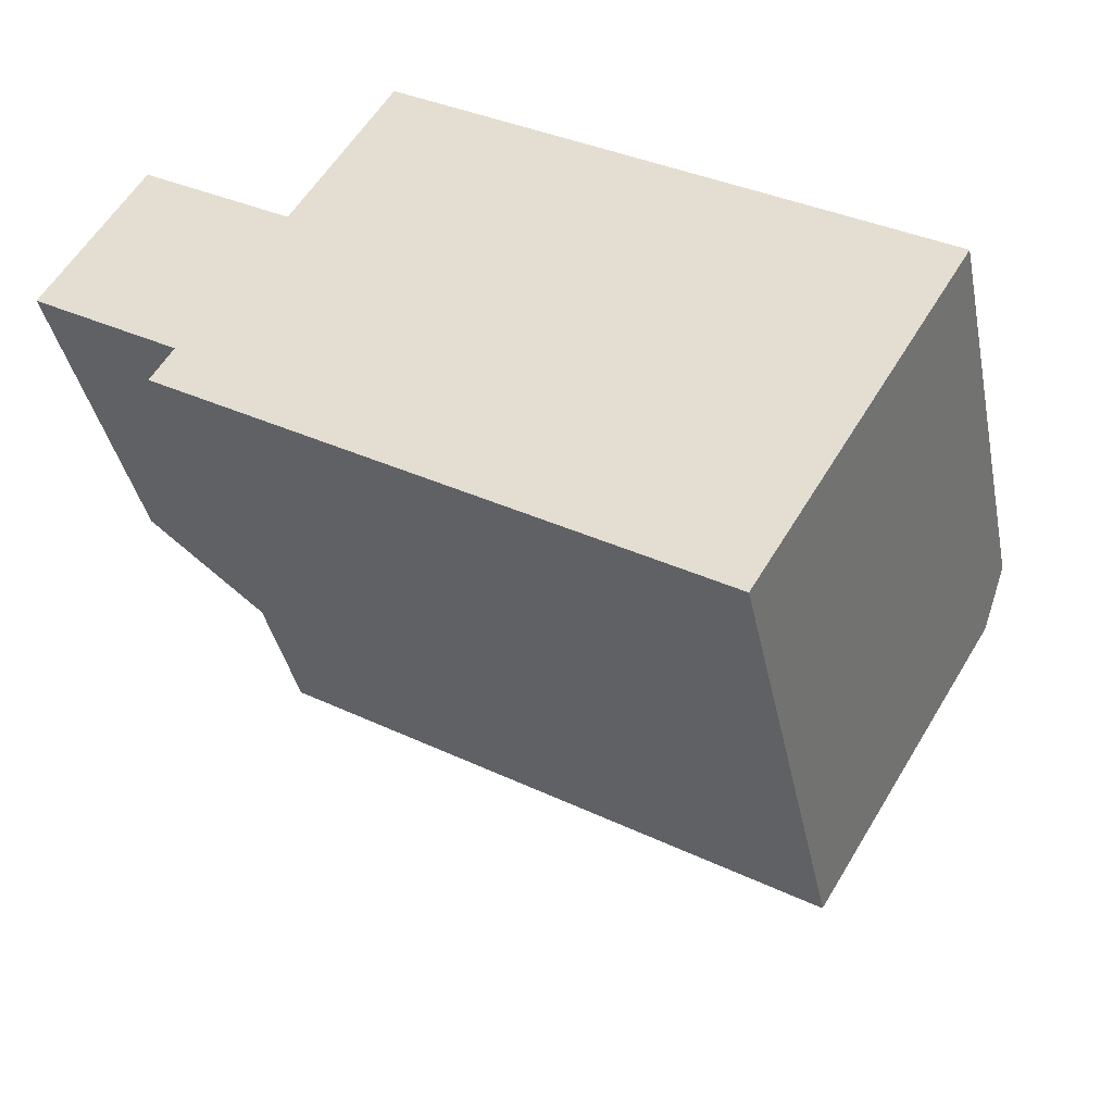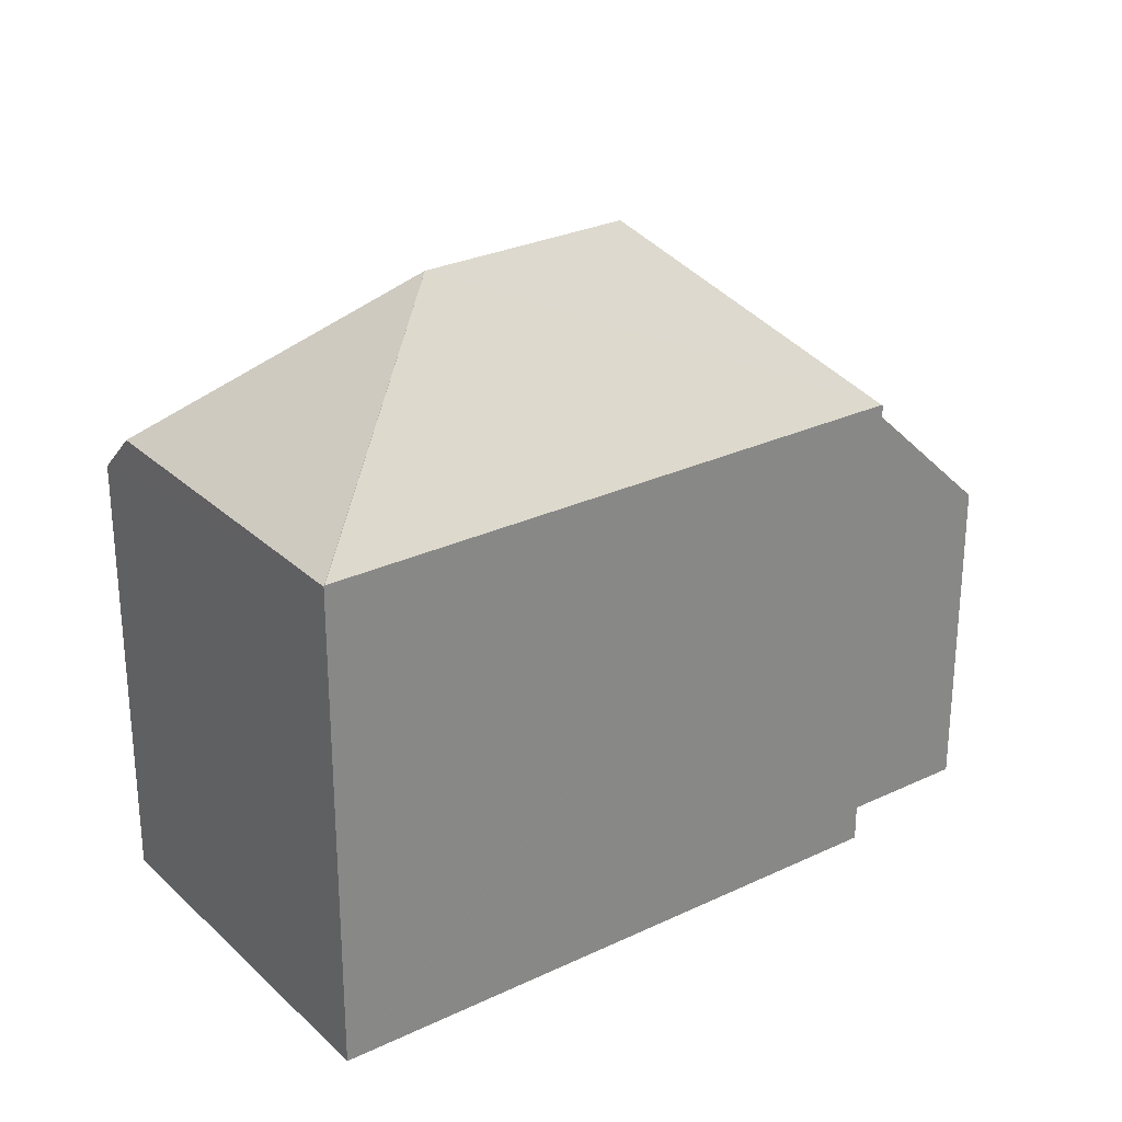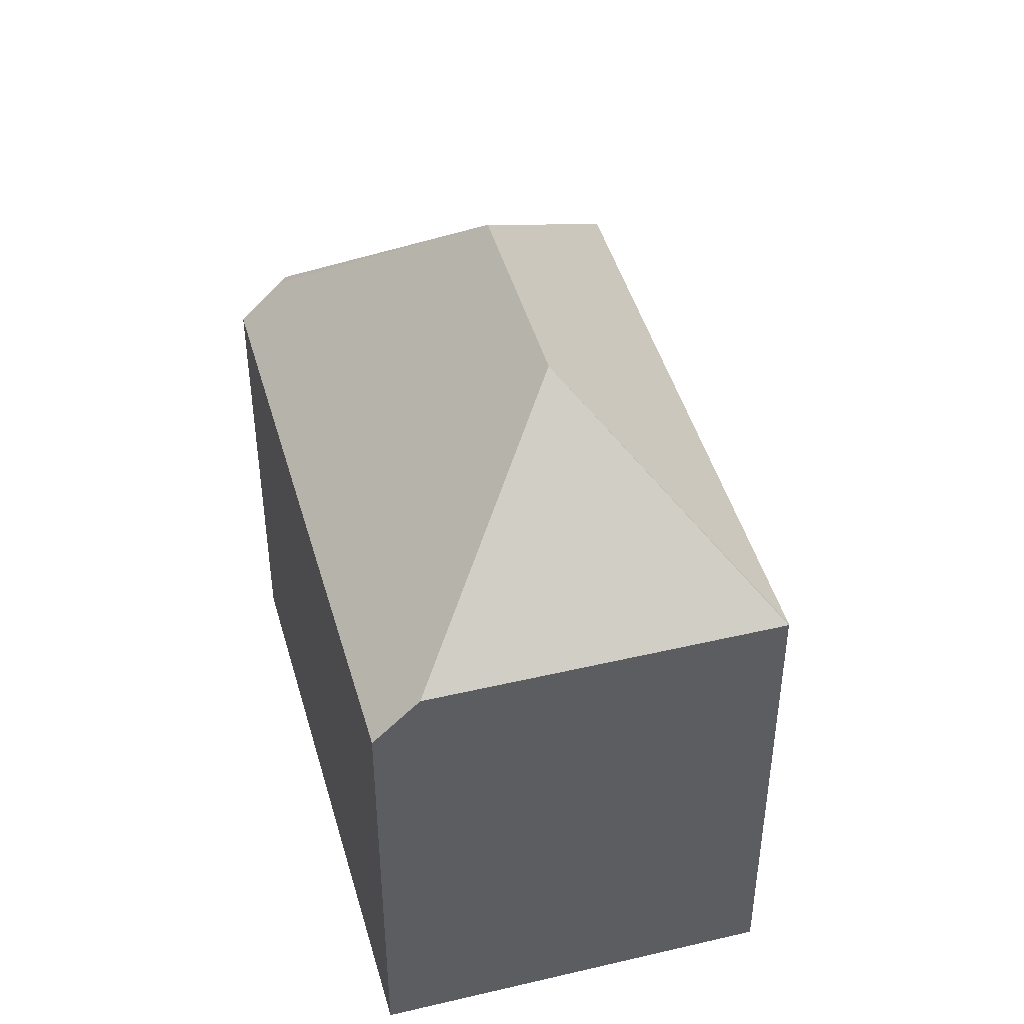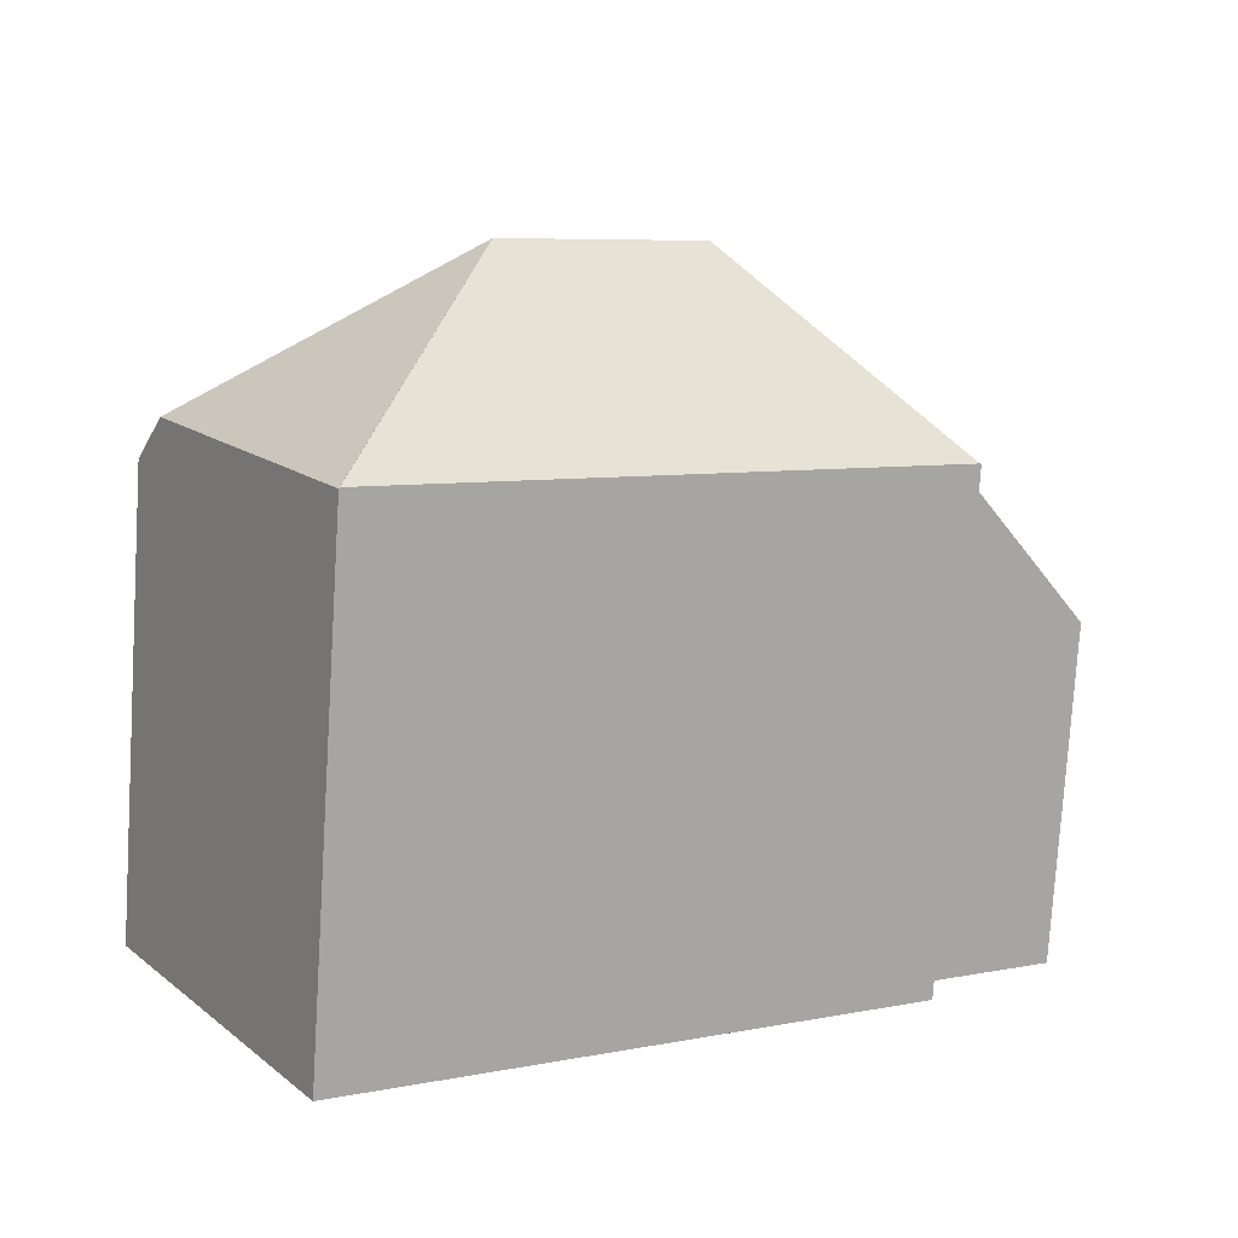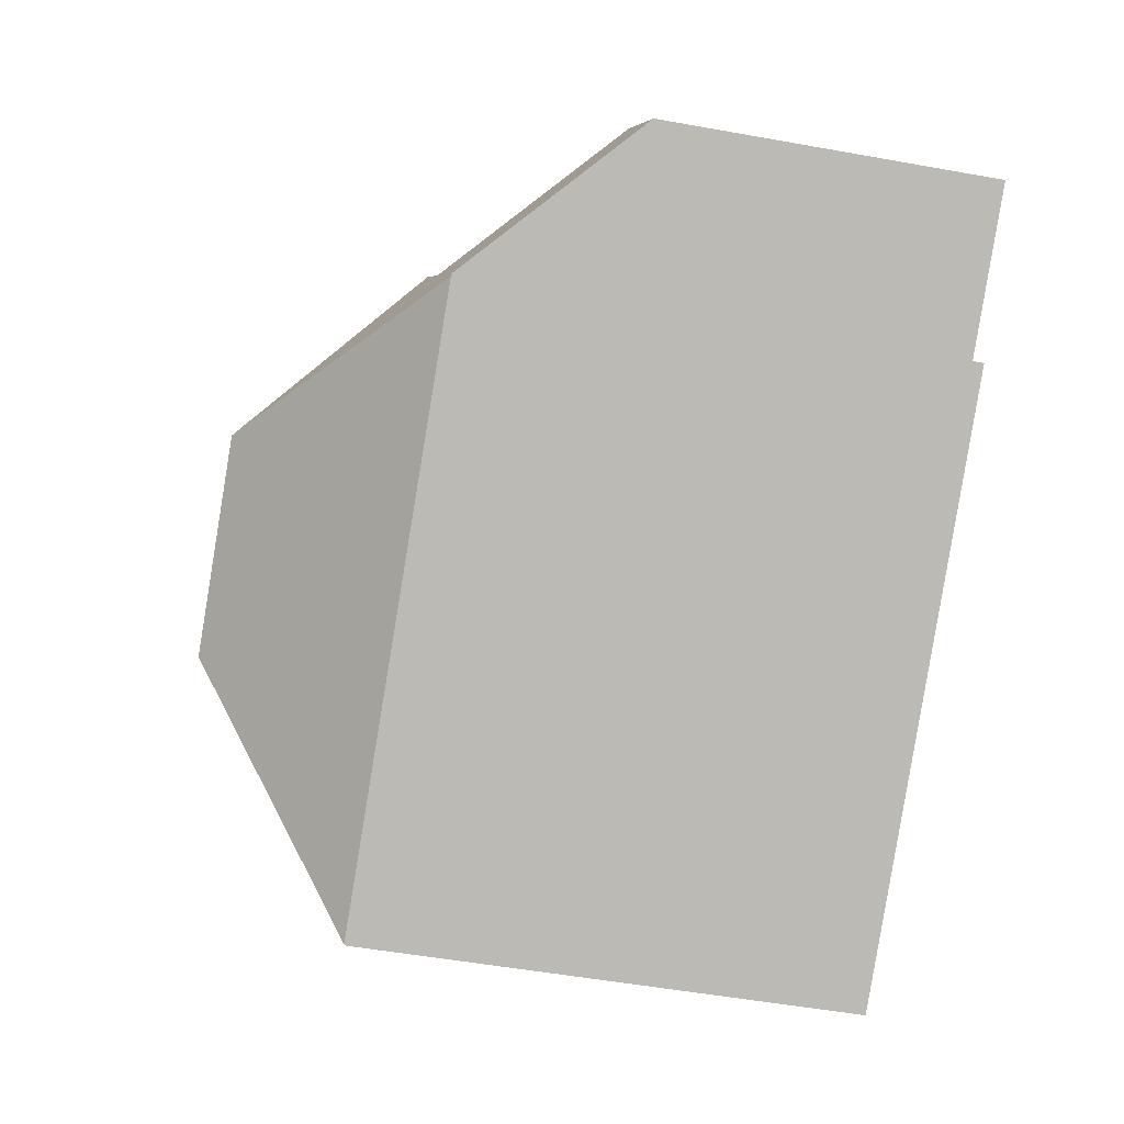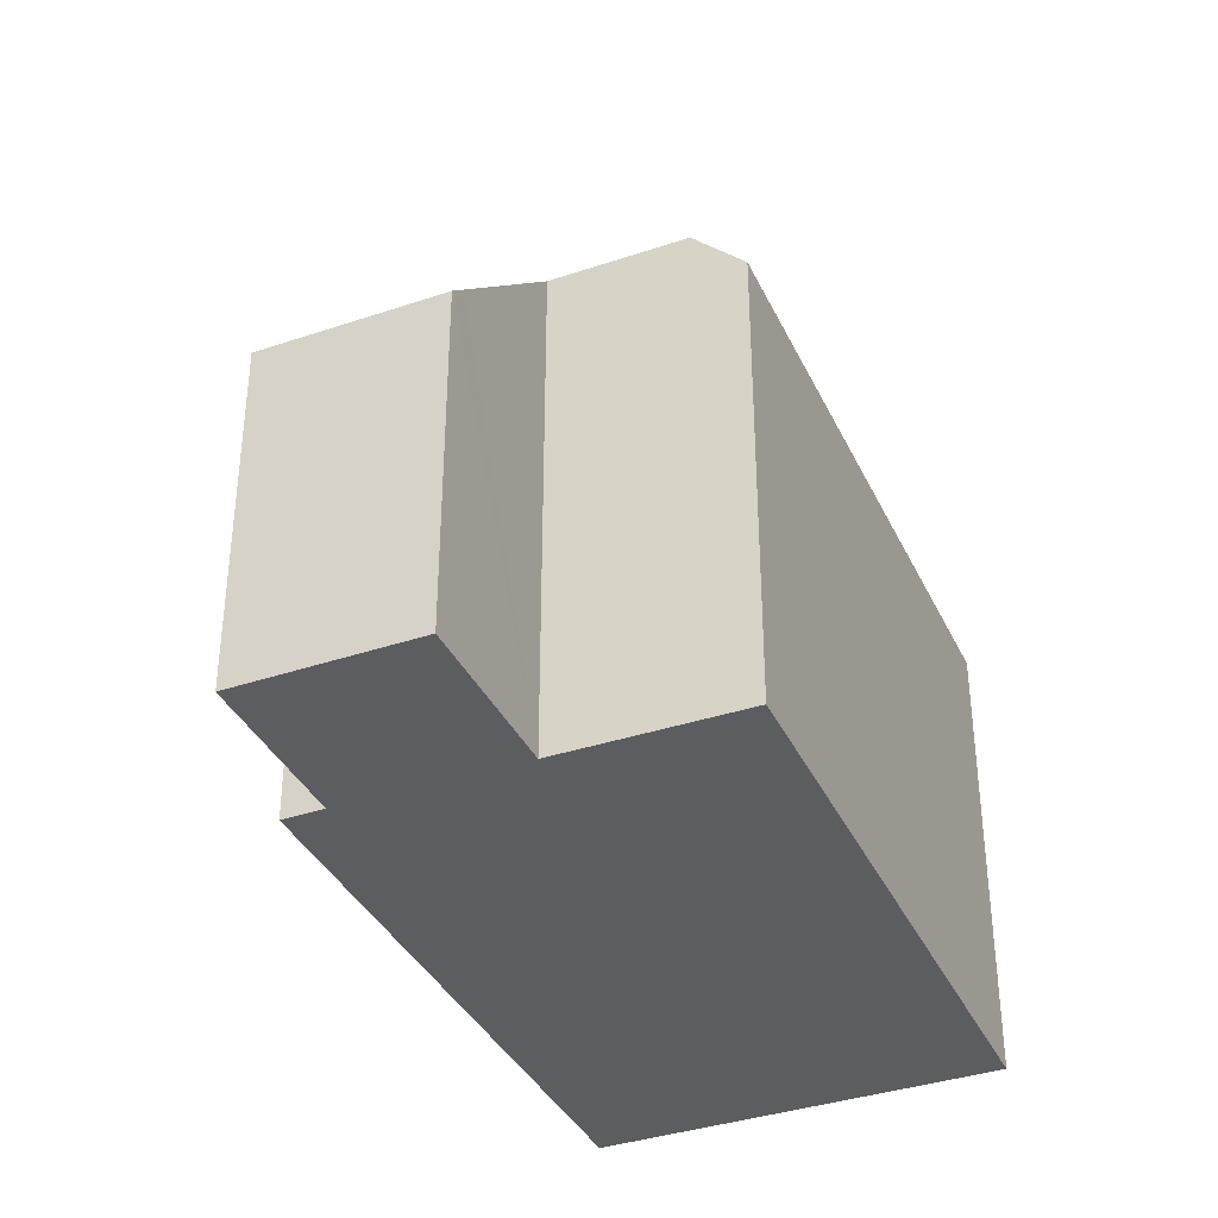
<metadata>
{"format":"obj","ext":"obj","renderer":"f3d","projection":"perspective","resolution":1024,"background":"white","views":[{"elev":-38.5,"azim":11.5,"up":"+Z"},{"elev":27.8,"azim":175.5,"up":"+Y"},{"elev":45.2,"azim":106.2,"up":"+Y"},{"elev":-77.7,"azim":176.4,"up":"+Z"},{"elev":-52.2,"azim":-101.0,"up":"+Z"},{"elev":-37.2,"azim":-35.1,"up":"+Y"}]}
</metadata>
<code>
v  15.36 18.44 -5.146
v  18.01 13.63 -12.32
v  17.99 13.66 -12.31
v  23.07 13.64 -4.039
v  17.72 13.66 -12.15
v  3.436 13.65 -3.424
v  10.25 18.45 -2
v  2.565 9.189 4.2
v  3.935 13.55 -2.403
v  0 9.189 5.627e-16
v  3.03 9.704 3.916
v  6.507 13.55 1.808
v  3.988 13.61 -2.435
v  3.398 13.61 -3.401
v  6.636 13.69 1.73
v  8.574 13.73 4.837
v  8.671 13.54 4.993
v  9.169 12.64 5.791
v  9.304 12.39 6.008
v  23.53 12.41 -2.824
v  23.11 13.56 -3.968
v  23.73 12.41 -2.947
v  6.636 -1.059e-16 1.73
v  6.507 -1.107e-16 1.808
v  2.565 -2.572e-16 4.2
v  3.03 -2.398e-16 3.916
v  9.304 -3.679e-16 6.008
v  23.53 1.729e-16 -2.824
v  23.73 1.805e-16 -2.947
v  8.671 -3.057e-16 4.993
v  8.574 -2.962e-16 4.837
v  9.169 -3.546e-16 5.791
v  3.398 2.083e-16 -3.401
v  3.988 1.491e-16 -2.435
v  0 0 0
v  18.01 7.546e-16 -12.32
v  23.11 2.43e-16 -3.968
v  23.07 2.473e-16 -4.039
v  17.99 7.538e-16 -12.31
v  17.72 7.439e-16 -12.15
v  3.436 2.097e-16 -3.424
v  3.935 1.471e-16 -2.403
g defaultobject
f 1 2 3
f 1 4 2
f 5 1 3
f 1 5 6
f 1 6 7
f 8 9 10
f 9 8 11
f 9 11 12
f 9 12 13
f 13 6 14
f 6 13 7
f 7 13 12
f 7 12 15
f 7 15 16
f 7 16 17
f 18 7 17
f 7 18 19
f 7 19 20
f 7 20 1
f 1 20 4
f 4 20 21
f 21 20 22
f 12 23 15
f 23 12 11
f 23 11 8
f 23 8 24
f 24 8 25
f 24 25 26
f 27 20 19
f 20 27 28
f 20 28 22
f 22 28 29
f 23 16 15
f 16 23 17
f 17 23 18
f 18 23 19
f 19 23 27
f 27 23 30
f 30 23 31
f 27 30 32
f 33 13 14
f 13 33 34
f 35 8 10
f 8 35 25
f 21 2 4
f 2 21 22
f 2 22 36
f 36 22 37
f 37 22 29
f 36 37 38
f 2 5 3
f 5 2 6
f 6 2 36
f 6 36 14
f 14 36 39
f 14 39 33
f 33 39 40
f 33 40 41
f 34 9 13
f 9 34 10
f 10 34 35
f 35 34 42
f 26 34 24
f 34 26 42
f 42 26 35
f 35 26 25
f 28 37 29
f 37 28 27
f 37 27 38
f 38 27 36
f 36 27 40
f 40 27 32
f 40 32 41
f 41 32 31
f 31 32 30
f 41 31 23
f 41 23 24
f 41 24 34
f 41 34 33

</code>
